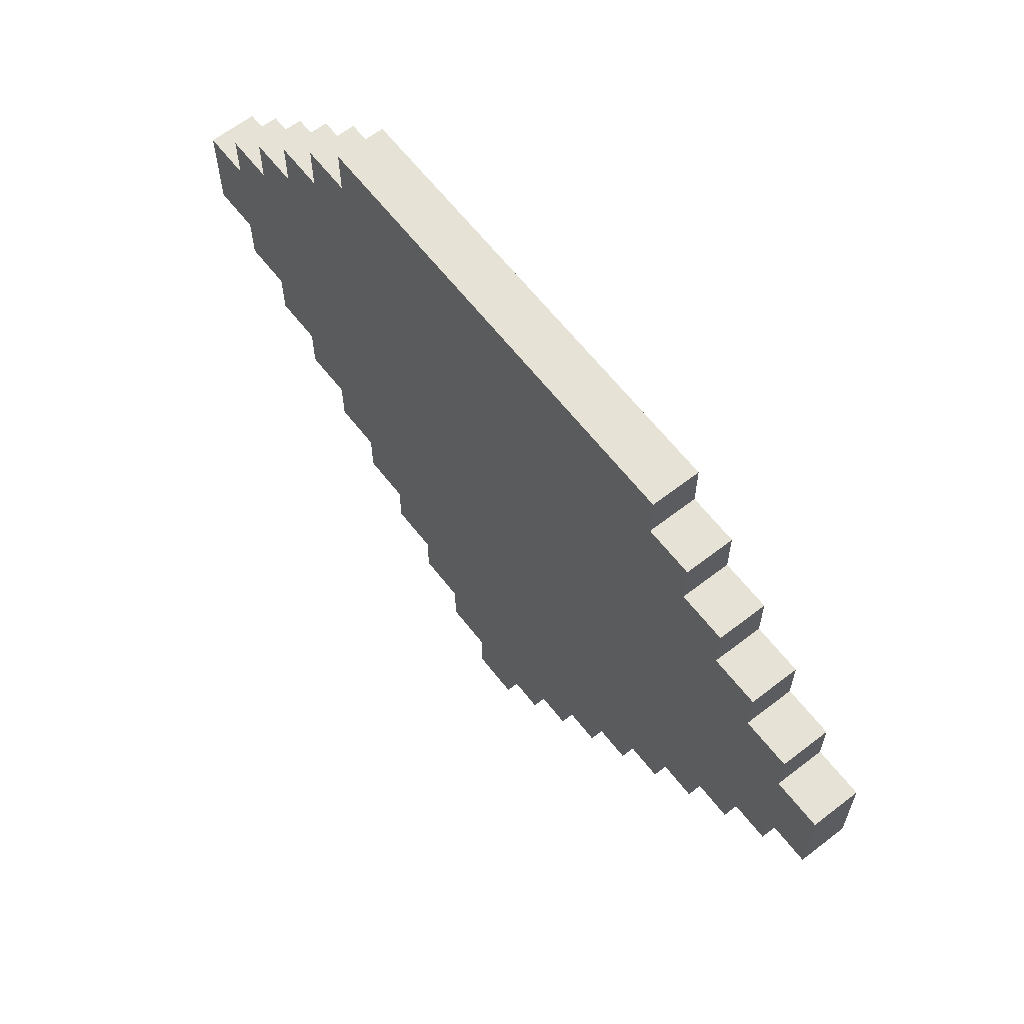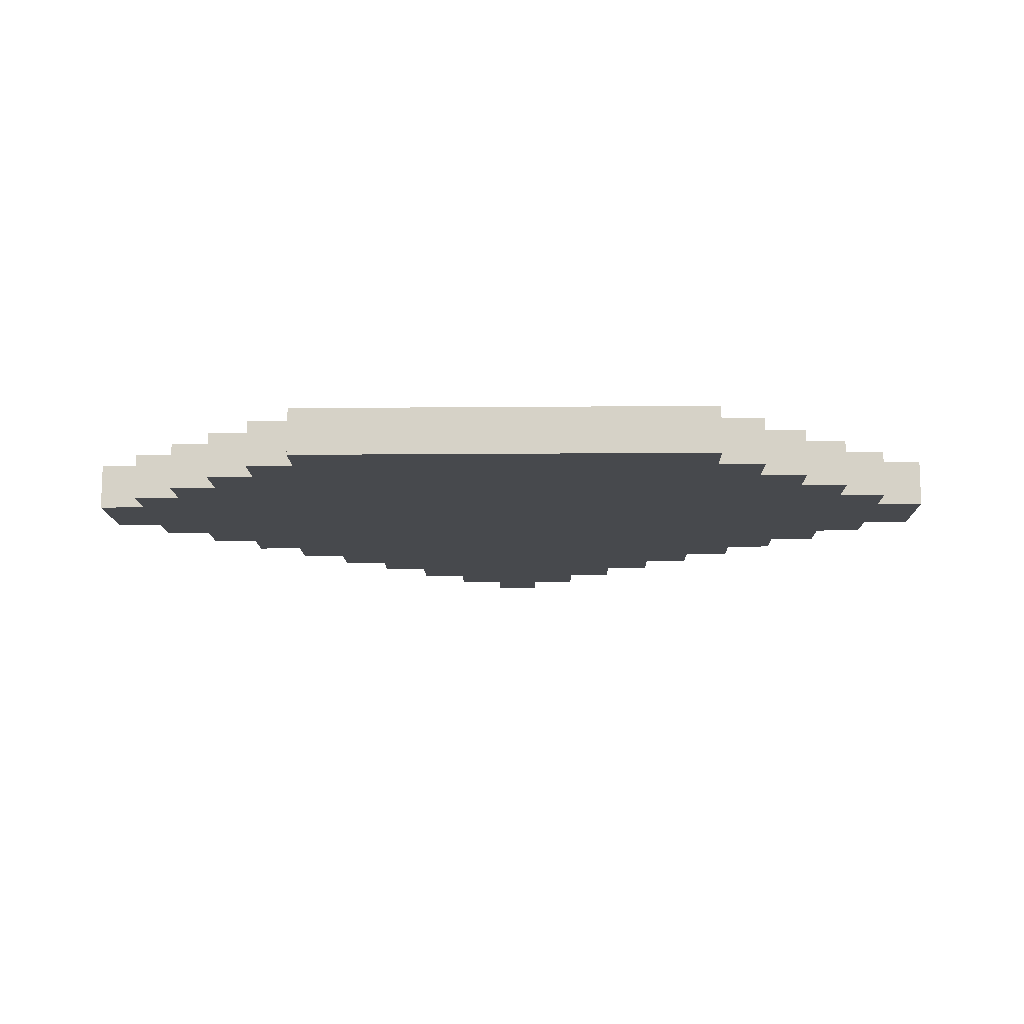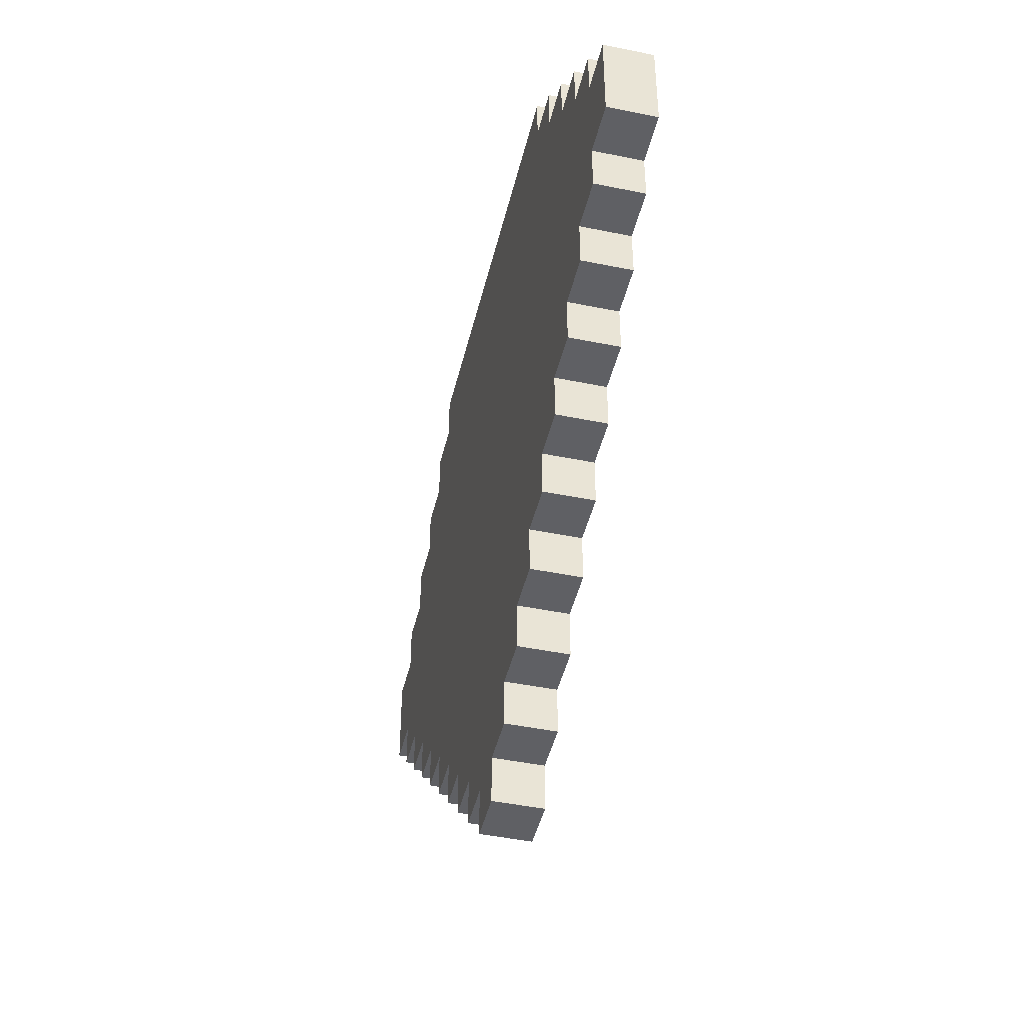
<metadata>
{"format":"obj","ext":"obj","renderer":"f3d","projection":"perspective","resolution":1024,"background":"white","views":[{"elev":63.5,"azim":52.0,"up":"+Y"},{"elev":-12.2,"azim":-178.8,"up":"+Z"},{"elev":-45.2,"azim":76.7,"up":"+Y"}]}
</metadata>
<code>
v -9.5 9 0.5
v -9.5 9 -0.5
v -9.5 11 0.5
v -9.5 11 -0.5
v -8.5 8 0.5
v -8.5 8 -0.5
v -8.5 9 0.5
v -8.5 9 -0.5
v -8.5 11 0.5
v -8.5 11 -0.5
v -8.5 12 0.5
v -8.5 12 -0.5
v -7.5 7 0.5
v -7.5 7 -0.5
v -7.5 8 0.5
v -7.5 8 -0.5
v -7.5 12 0.5
v -7.5 12 -0.5
v -7.5 13 0.5
v -7.5 13 -0.5
v -6.5 6 0.5
v -6.5 6 -0.5
v -6.5 7 0.5
v -6.5 7 -0.5
v -6.5 13 0.5
v -6.5 13 -0.5
v -6.5 14 0.5
v -6.5 14 -0.5
v -5.5 5 0.5
v -5.5 5 -0.5
v -5.5 6 0.5
v -5.5 6 -0.5
v -5.5 14 0.5
v -5.5 14 -0.5
v -5.5 15 0.5
v -5.5 15 -0.5
v -4.5 4 0.5
v -4.5 4 -0.5
v -4.5 5 0.5
v -4.5 5 -0.5
v -4.5 15 0.5
v -4.5 15 -0.5
v -4.5 16 0.5
v -4.5 16 -0.5
v -3.5 3 0.5
v -3.5 3 -0.5
v -3.5 4 0.5
v -3.5 4 -0.5
v -2.5 2 0.5
v -2.5 2 -0.5
v -2.5 3 0.5
v -2.5 3 -0.5
v -1.5 1 0.5
v -1.5 1 -0.5
v -1.5 2 0.5
v -1.5 2 -0.5
v -0.5 0 0.5
v -0.5 0 -0.5
v -0.5 1 0.5
v -0.5 1 -0.5
v 0.5 0 0.5
v 0.5 0 -0.5
v 0.5 1 0.5
v 0.5 1 -0.5
v 1.5 1 0.5
v 1.5 1 -0.5
v 1.5 2 0.5
v 1.5 2 -0.5
v 2.5 2 0.5
v 2.5 2 -0.5
v 2.5 3 0.5
v 2.5 3 -0.5
v 3.5 3 0.5
v 3.5 3 -0.5
v 3.5 4 0.5
v 3.5 4 -0.5
v 4.5 4 0.5
v 4.5 4 -0.5
v 4.5 5 0.5
v 4.5 5 -0.5
v 4.5 15 0.5
v 4.5 15 -0.5
v 4.5 16 0.5
v 4.5 16 -0.5
v 5.5 5 0.5
v 5.5 5 -0.5
v 5.5 6 0.5
v 5.5 6 -0.5
v 5.5 14 0.5
v 5.5 14 -0.5
v 5.5 15 0.5
v 5.5 15 -0.5
v 6.5 6 0.5
v 6.5 6 -0.5
v 6.5 7 0.5
v 6.5 7 -0.5
v 6.5 13 0.5
v 6.5 13 -0.5
v 6.5 14 0.5
v 6.5 14 -0.5
v 7.5 7 0.5
v 7.5 7 -0.5
v 7.5 8 0.5
v 7.5 8 -0.5
v 7.5 12 0.5
v 7.5 12 -0.5
v 7.5 13 0.5
v 7.5 13 -0.5
v 8.5 8 0.5
v 8.5 8 -0.5
v 8.5 9 0.5
v 8.5 9 -0.5
v 8.5 11 0.5
v 8.5 11 -0.5
v 8.5 12 0.5
v 8.5 12 -0.5
v 9.5 9 0.5
v 9.5 9 -0.5
v 9.5 11 0.5
v 9.5 11 -0.5
v -9.5 9 0.5
v -9.5 11 0.5
v -8.5 8 0.5
v -8.5 9 0.5
v -8.5 10 0.5
v -8.5 11 0.5
v -8.5 12 0.5
v -7.5 7 0.5
v -7.5 8 0.5
v -7.5 9 0.5
v -7.5 11 0.5
v -7.5 12 0.5
v -7.5 13 0.5
v -6.5 6 0.5
v -6.5 7 0.5
v -6.5 8 0.5
v -6.5 12 0.5
v -6.5 13 0.5
v -6.5 14 0.5
v -5.5 5 0.5
v -5.5 6 0.5
v -5.5 7 0.5
v -5.5 13 0.5
v -5.5 14 0.5
v -5.5 15 0.5
v -4.5 4 0.5
v -4.5 5 0.5
v -4.5 6 0.5
v -4.5 9 0.5
v -4.5 10 0.5
v -4.5 11 0.5
v -4.5 14 0.5
v -4.5 15 0.5
v -4.5 16 0.5
v -3.5 3 0.5
v -3.5 4 0.5
v -3.5 5 0.5
v -3.5 7 0.5
v -3.5 9 0.5
v -3.5 11 0.5
v -3.5 12 0.5
v -2.5 2 0.5
v -2.5 3 0.5
v -2.5 4 0.5
v -2.5 5 0.5
v -2.5 7 0.5
v -2.5 12 0.5
v -2.5 13 0.5
v -1.5 1 0.5
v -1.5 2 0.5
v -1.5 3 0.5
v -1.5 5 0.5
v -1.5 13 0.5
v -1.5 14 0.5
v -0.5 0 0.5
v -0.5 1 0.5
v -0.5 2 0.5
v -0.5 3 0.5
v -0.5 14 0.5
v -0.5 15 0.5
v 0.5 0 0.5
v 0.5 1 0.5
v 0.5 2 0.5
v 0.5 3 0.5
v 0.5 14 0.5
v 0.5 15 0.5
v 1.5 1 0.5
v 1.5 2 0.5
v 1.5 3 0.5
v 1.5 5 0.5
v 1.5 13 0.5
v 1.5 14 0.5
v 2.5 2 0.5
v 2.5 3 0.5
v 2.5 4 0.5
v 2.5 5 0.5
v 2.5 7 0.5
v 2.5 12 0.5
v 2.5 13 0.5
v 3.5 3 0.5
v 3.5 4 0.5
v 3.5 5 0.5
v 3.5 7 0.5
v 3.5 9 0.5
v 3.5 11 0.5
v 3.5 12 0.5
v 4.5 4 0.5
v 4.5 5 0.5
v 4.5 6 0.5
v 4.5 9 0.5
v 4.5 10 0.5
v 4.5 11 0.5
v 4.5 14 0.5
v 4.5 15 0.5
v 4.5 16 0.5
v 5.5 5 0.5
v 5.5 6 0.5
v 5.5 7 0.5
v 5.5 13 0.5
v 5.5 14 0.5
v 5.5 15 0.5
v 6.5 6 0.5
v 6.5 7 0.5
v 6.5 8 0.5
v 6.5 12 0.5
v 6.5 13 0.5
v 6.5 14 0.5
v 7.5 7 0.5
v 7.5 8 0.5
v 7.5 9 0.5
v 7.5 11 0.5
v 7.5 12 0.5
v 7.5 13 0.5
v 8.5 8 0.5
v 8.5 9 0.5
v 8.5 10 0.5
v 8.5 11 0.5
v 8.5 12 0.5
v 9.5 9 0.5
v 9.5 11 0.5
v -9.5 9 -0.5
v -9.5 11 -0.5
v -8.5 8 -0.5
v -8.5 9 -0.5
v -8.5 10 -0.5
v -8.5 11 -0.5
v -8.5 12 -0.5
v -7.5 7 -0.5
v -7.5 8 -0.5
v -7.5 9 -0.5
v -7.5 11 -0.5
v -7.5 12 -0.5
v -7.5 13 -0.5
v -6.5 6 -0.5
v -6.5 7 -0.5
v -6.5 8 -0.5
v -6.5 12 -0.5
v -6.5 13 -0.5
v -6.5 14 -0.5
v -5.5 5 -0.5
v -5.5 6 -0.5
v -5.5 7 -0.5
v -5.5 13 -0.5
v -5.5 14 -0.5
v -5.5 15 -0.5
v -4.5 4 -0.5
v -4.5 5 -0.5
v -4.5 6 -0.5
v -4.5 9 -0.5
v -4.5 10 -0.5
v -4.5 11 -0.5
v -4.5 14 -0.5
v -4.5 15 -0.5
v -4.5 16 -0.5
v -3.5 3 -0.5
v -3.5 4 -0.5
v -3.5 5 -0.5
v -3.5 7 -0.5
v -3.5 9 -0.5
v -3.5 11 -0.5
v -3.5 12 -0.5
v -2.5 2 -0.5
v -2.5 3 -0.5
v -2.5 4 -0.5
v -2.5 5 -0.5
v -2.5 7 -0.5
v -2.5 12 -0.5
v -2.5 13 -0.5
v -1.5 1 -0.5
v -1.5 2 -0.5
v -1.5 3 -0.5
v -1.5 5 -0.5
v -1.5 13 -0.5
v -1.5 14 -0.5
v -0.5 0 -0.5
v -0.5 1 -0.5
v -0.5 2 -0.5
v -0.5 3 -0.5
v -0.5 14 -0.5
v -0.5 15 -0.5
v 0.5 0 -0.5
v 0.5 1 -0.5
v 0.5 2 -0.5
v 0.5 3 -0.5
v 0.5 14 -0.5
v 0.5 15 -0.5
v 1.5 1 -0.5
v 1.5 2 -0.5
v 1.5 3 -0.5
v 1.5 5 -0.5
v 1.5 13 -0.5
v 1.5 14 -0.5
v 2.5 2 -0.5
v 2.5 3 -0.5
v 2.5 4 -0.5
v 2.5 5 -0.5
v 2.5 7 -0.5
v 2.5 12 -0.5
v 2.5 13 -0.5
v 3.5 3 -0.5
v 3.5 4 -0.5
v 3.5 5 -0.5
v 3.5 7 -0.5
v 3.5 9 -0.5
v 3.5 11 -0.5
v 3.5 12 -0.5
v 4.5 4 -0.5
v 4.5 5 -0.5
v 4.5 6 -0.5
v 4.5 9 -0.5
v 4.5 10 -0.5
v 4.5 11 -0.5
v 4.5 14 -0.5
v 4.5 15 -0.5
v 4.5 16 -0.5
v 5.5 5 -0.5
v 5.5 6 -0.5
v 5.5 7 -0.5
v 5.5 13 -0.5
v 5.5 14 -0.5
v 5.5 15 -0.5
v 6.5 6 -0.5
v 6.5 7 -0.5
v 6.5 8 -0.5
v 6.5 12 -0.5
v 6.5 13 -0.5
v 6.5 14 -0.5
v 7.5 7 -0.5
v 7.5 8 -0.5
v 7.5 9 -0.5
v 7.5 11 -0.5
v 7.5 12 -0.5
v 7.5 13 -0.5
v 8.5 8 -0.5
v 8.5 9 -0.5
v 8.5 10 -0.5
v 8.5 11 -0.5
v 8.5 12 -0.5
v 9.5 9 -0.5
v 9.5 11 -0.5
v -0.5 0 0.5
v 0.5 0 0.5
v -0.5 0 -0.5
v 0.5 0 -0.5
v -1.5 1 0.5
v -0.5 1 0.5
v 0.5 1 0.5
v 1.5 1 0.5
v -1.5 1 -0.5
v -0.5 1 -0.5
v 0.5 1 -0.5
v 1.5 1 -0.5
v -2.5 2 0.5
v -1.5 2 0.5
v 1.5 2 0.5
v 2.5 2 0.5
v -2.5 2 -0.5
v -1.5 2 -0.5
v 1.5 2 -0.5
v 2.5 2 -0.5
v -3.5 3 0.5
v -2.5 3 0.5
v 2.5 3 0.5
v 3.5 3 0.5
v -3.5 3 -0.5
v -2.5 3 -0.5
v 2.5 3 -0.5
v 3.5 3 -0.5
v -4.5 4 0.5
v -3.5 4 0.5
v 3.5 4 0.5
v 4.5 4 0.5
v -4.5 4 -0.5
v -3.5 4 -0.5
v 3.5 4 -0.5
v 4.5 4 -0.5
v -5.5 5 0.5
v -4.5 5 0.5
v 4.5 5 0.5
v 5.5 5 0.5
v -5.5 5 -0.5
v -4.5 5 -0.5
v 4.5 5 -0.5
v 5.5 5 -0.5
v -6.5 6 0.5
v -5.5 6 0.5
v 5.5 6 0.5
v 6.5 6 0.5
v -6.5 6 -0.5
v -5.5 6 -0.5
v 5.5 6 -0.5
v 6.5 6 -0.5
v -7.5 7 0.5
v -6.5 7 0.5
v 6.5 7 0.5
v 7.5 7 0.5
v -7.5 7 -0.5
v -6.5 7 -0.5
v 6.5 7 -0.5
v 7.5 7 -0.5
v -8.5 8 0.5
v -7.5 8 0.5
v 7.5 8 0.5
v 8.5 8 0.5
v -8.5 8 -0.5
v -7.5 8 -0.5
v 7.5 8 -0.5
v 8.5 8 -0.5
v -9.5 9 0.5
v -8.5 9 0.5
v 8.5 9 0.5
v 9.5 9 0.5
v -9.5 9 -0.5
v -8.5 9 -0.5
v 8.5 9 -0.5
v 9.5 9 -0.5
v -9.5 11 0.5
v -8.5 11 0.5
v 8.5 11 0.5
v 9.5 11 0.5
v -9.5 11 -0.5
v -8.5 11 -0.5
v 8.5 11 -0.5
v 9.5 11 -0.5
v -8.5 12 0.5
v -7.5 12 0.5
v 7.5 12 0.5
v 8.5 12 0.5
v -8.5 12 -0.5
v -7.5 12 -0.5
v 7.5 12 -0.5
v 8.5 12 -0.5
v -7.5 13 0.5
v -6.5 13 0.5
v 6.5 13 0.5
v 7.5 13 0.5
v -7.5 13 -0.5
v -6.5 13 -0.5
v 6.5 13 -0.5
v 7.5 13 -0.5
v -6.5 14 0.5
v -5.5 14 0.5
v 5.5 14 0.5
v 6.5 14 0.5
v -6.5 14 -0.5
v -5.5 14 -0.5
v 5.5 14 -0.5
v 6.5 14 -0.5
v -5.5 15 0.5
v -4.5 15 0.5
v 4.5 15 0.5
v 5.5 15 0.5
v -5.5 15 -0.5
v -4.5 15 -0.5
v 4.5 15 -0.5
v 5.5 15 -0.5
v -4.5 16 0.5
v 4.5 16 0.5
v -4.5 16 -0.5
v 4.5 16 -0.5
f 3 2 1
f 4 2 3
f 7 6 5
f 8 6 7
f 11 10 9
f 12 10 11
f 15 14 13
f 16 14 15
f 19 18 17
f 20 18 19
f 23 22 21
f 24 22 23
f 27 26 25
f 28 26 27
f 31 30 29
f 32 30 31
f 35 34 33
f 36 34 35
f 39 38 37
f 40 38 39
f 43 42 41
f 44 42 43
f 47 46 45
f 48 46 47
f 51 50 49
f 52 50 51
f 55 54 53
f 56 54 55
f 59 58 57
f 60 58 59
f 61 62 63
f 63 62 64
f 65 66 67
f 67 66 68
f 69 70 71
f 71 70 72
f 73 74 75
f 75 74 76
f 77 78 79
f 79 78 80
f 81 82 83
f 83 82 84
f 85 86 87
f 87 86 88
f 89 90 91
f 91 90 92
f 93 94 95
f 95 94 96
f 97 98 99
f 99 98 100
f 101 102 103
f 103 102 104
f 105 106 107
f 107 106 108
f 109 110 111
f 111 110 112
f 113 114 115
f 115 114 116
f 117 118 119
f 119 118 120
f 124 122 121
f 125 122 124
f 126 122 125
f 129 124 123
f 130 125 124
f 130 124 129
f 131 127 126
f 131 126 125
f 132 127 131
f 135 129 128
f 136 130 129
f 136 129 135
f 137 133 132
f 137 132 131
f 138 133 137
f 141 135 134
f 142 136 135
f 142 135 141
f 143 139 138
f 143 138 137
f 144 139 143
f 147 141 140
f 148 142 141
f 148 141 147
f 149 125 130
f 149 142 148
f 149 130 136
f 149 136 142
f 150 144 143
f 150 125 149
f 150 131 125
f 150 143 137
f 150 137 131
f 151 144 150
f 152 145 144
f 152 144 151
f 153 145 152
f 156 147 146
f 157 148 147
f 157 149 148
f 157 147 156
f 158 149 157
f 159 150 149
f 159 149 158
f 160 151 150
f 160 152 151
f 160 153 152
f 161 153 160
f 163 156 155
f 164 158 157
f 164 157 156
f 164 156 163
f 165 158 164
f 166 159 158
f 166 158 165
f 167 153 161
f 167 161 160
f 168 153 167
f 170 163 162
f 171 165 164
f 171 164 163
f 171 163 170
f 172 166 165
f 172 165 171
f 173 153 168
f 173 168 167
f 174 153 173
f 176 170 169
f 177 171 170
f 177 170 176
f 178 172 171
f 178 171 177
f 179 153 174
f 179 174 173
f 180 154 153
f 180 153 179
f 181 176 175
f 182 177 176
f 182 176 181
f 182 178 177
f 183 178 182
f 184 172 178
f 184 178 183
f 185 179 173
f 185 180 179
f 186 154 180
f 186 180 185
f 187 183 182
f 188 184 183
f 188 183 187
f 189 172 184
f 189 184 188
f 190 166 172
f 190 172 189
f 191 185 173
f 191 173 167
f 192 186 185
f 192 185 191
f 193 189 188
f 194 190 189
f 194 189 193
f 195 190 194
f 196 166 190
f 196 190 195
f 197 159 166
f 197 166 196
f 198 167 160
f 198 191 167
f 199 192 191
f 199 191 198
f 200 195 194
f 201 196 195
f 201 195 200
f 201 197 196
f 202 197 201
f 203 159 197
f 203 197 202
f 204 150 159
f 204 159 203
f 205 198 160
f 205 160 150
f 206 199 198
f 206 198 205
f 207 202 201
f 208 203 202
f 208 202 207
f 208 204 203
f 209 204 208
f 210 150 204
f 210 204 209
f 211 205 150
f 211 150 210
f 212 206 205
f 212 205 211
f 213 186 192
f 213 206 212
f 213 192 199
f 213 199 206
f 214 154 186
f 214 186 213
f 215 154 214
f 216 209 208
f 217 211 210
f 217 209 216
f 217 210 209
f 218 211 217
f 219 212 211
f 219 213 212
f 220 214 213
f 220 213 219
f 221 214 220
f 222 218 217
f 223 211 218
f 223 218 222
f 224 211 223
f 225 219 211
f 226 220 219
f 226 219 225
f 227 220 226
f 228 224 223
f 229 211 224
f 229 224 228
f 230 211 229
f 231 225 211
f 232 226 225
f 232 225 231
f 233 226 232
f 234 230 229
f 235 211 230
f 235 230 234
f 236 231 211
f 236 211 235
f 237 232 231
f 237 231 236
f 238 232 237
f 239 236 235
f 239 237 236
f 240 237 239
f 241 242 244
f 244 242 245
f 245 242 246
f 243 244 249
f 244 245 250
f 249 244 250
f 246 247 251
f 245 246 251
f 251 247 252
f 248 249 255
f 249 250 256
f 255 249 256
f 252 253 257
f 251 252 257
f 257 253 258
f 254 255 261
f 255 256 262
f 261 255 262
f 258 259 263
f 257 258 263
f 263 259 264
f 260 261 267
f 261 262 268
f 267 261 268
f 250 245 269
f 268 262 269
f 256 250 269
f 262 256 269
f 263 264 270
f 269 245 270
f 245 251 270
f 257 263 270
f 251 257 270
f 270 264 271
f 264 265 272
f 271 264 272
f 272 265 273
f 266 267 276
f 267 268 277
f 268 269 277
f 276 267 277
f 277 269 278
f 269 270 279
f 278 269 279
f 270 271 280
f 271 272 280
f 272 273 280
f 280 273 281
f 275 276 283
f 277 278 284
f 276 277 284
f 283 276 284
f 284 278 285
f 278 279 286
f 285 278 286
f 281 273 287
f 280 281 287
f 287 273 288
f 282 283 290
f 284 285 291
f 283 284 291
f 290 283 291
f 285 286 292
f 291 285 292
f 288 273 293
f 287 288 293
f 293 273 294
f 289 290 296
f 290 291 297
f 296 290 297
f 291 292 298
f 297 291 298
f 294 273 299
f 293 294 299
f 273 274 300
f 299 273 300
f 295 296 301
f 296 297 302
f 301 296 302
f 297 298 302
f 302 298 303
f 298 292 304
f 303 298 304
f 293 299 305
f 299 300 305
f 300 274 306
f 305 300 306
f 302 303 307
f 303 304 308
f 307 303 308
f 304 292 309
f 308 304 309
f 292 286 310
f 309 292 310
f 293 305 311
f 287 293 311
f 305 306 312
f 311 305 312
f 308 309 313
f 309 310 314
f 313 309 314
f 314 310 315
f 310 286 316
f 315 310 316
f 286 279 317
f 316 286 317
f 280 287 318
f 287 311 318
f 311 312 319
f 318 311 319
f 314 315 320
f 315 316 321
f 320 315 321
f 316 317 321
f 321 317 322
f 317 279 323
f 322 317 323
f 279 270 324
f 323 279 324
f 280 318 325
f 270 280 325
f 318 319 326
f 325 318 326
f 321 322 327
f 322 323 328
f 327 322 328
f 323 324 328
f 328 324 329
f 324 270 330
f 329 324 330
f 270 325 331
f 330 270 331
f 325 326 332
f 331 325 332
f 312 306 333
f 332 326 333
f 319 312 333
f 326 319 333
f 306 274 334
f 333 306 334
f 334 274 335
f 328 329 336
f 330 331 337
f 336 329 337
f 329 330 337
f 337 331 338
f 331 332 339
f 332 333 339
f 333 334 340
f 339 333 340
f 340 334 341
f 337 338 342
f 338 331 343
f 342 338 343
f 343 331 344
f 331 339 345
f 339 340 346
f 345 339 346
f 346 340 347
f 343 344 348
f 344 331 349
f 348 344 349
f 349 331 350
f 331 345 351
f 345 346 352
f 351 345 352
f 352 346 353
f 349 350 354
f 350 331 355
f 354 350 355
f 331 351 356
f 355 331 356
f 351 352 357
f 356 351 357
f 357 352 358
f 355 356 359
f 356 357 359
f 359 357 360
f 363 362 361
f 364 362 363
f 369 366 365
f 370 366 369
f 371 368 367
f 372 368 371
f 377 374 373
f 378 374 377
f 379 376 375
f 380 376 379
f 385 382 381
f 386 382 385
f 387 384 383
f 388 384 387
f 393 390 389
f 394 390 393
f 395 392 391
f 396 392 395
f 401 398 397
f 402 398 401
f 403 400 399
f 404 400 403
f 409 406 405
f 410 406 409
f 411 408 407
f 412 408 411
f 417 414 413
f 418 414 417
f 419 416 415
f 420 416 419
f 425 422 421
f 426 422 425
f 427 424 423
f 428 424 427
f 433 430 429
f 434 430 433
f 435 432 431
f 436 432 435
f 437 438 441
f 441 438 442
f 439 440 443
f 443 440 444
f 445 446 449
f 449 446 450
f 447 448 451
f 451 448 452
f 453 454 457
f 457 454 458
f 455 456 459
f 459 456 460
f 461 462 465
f 465 462 466
f 463 464 467
f 467 464 468
f 469 470 473
f 473 470 474
f 471 472 475
f 475 472 476
f 477 478 479
f 479 478 480

</code>
